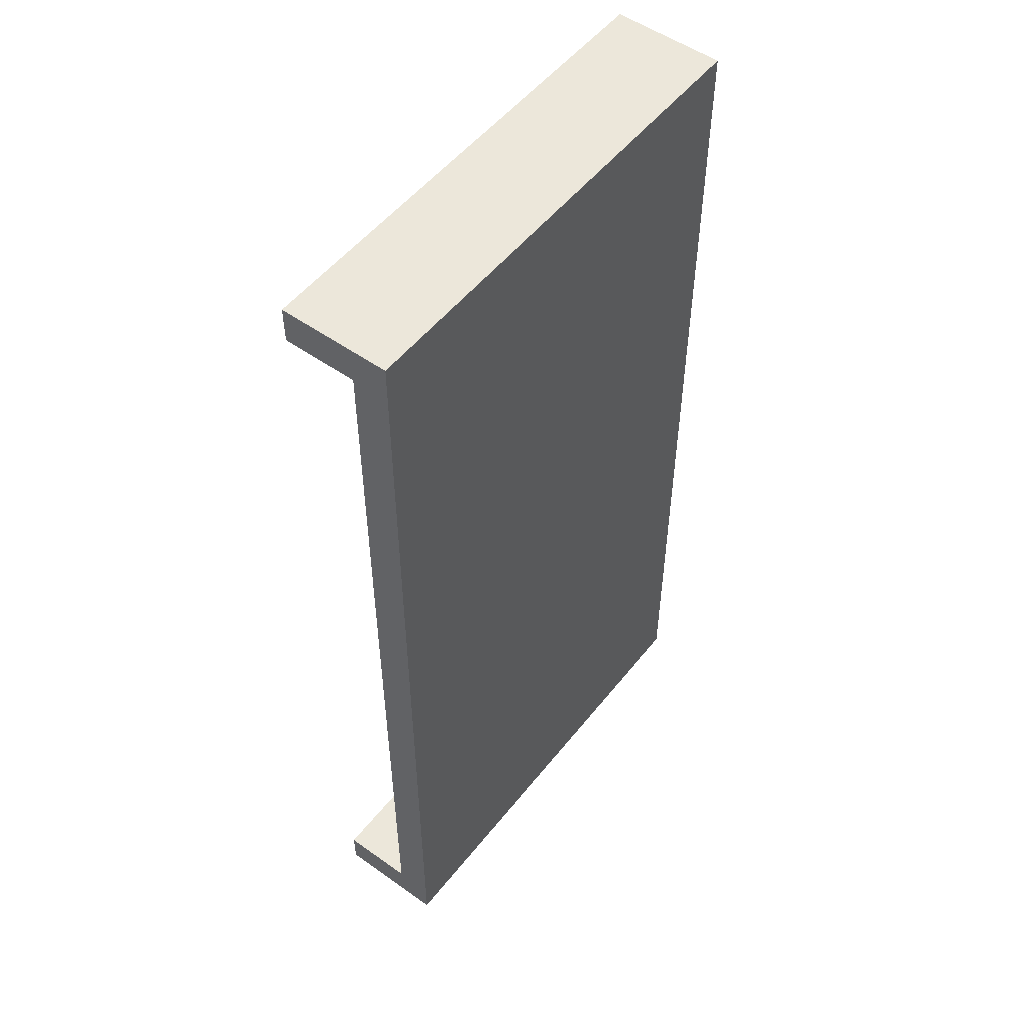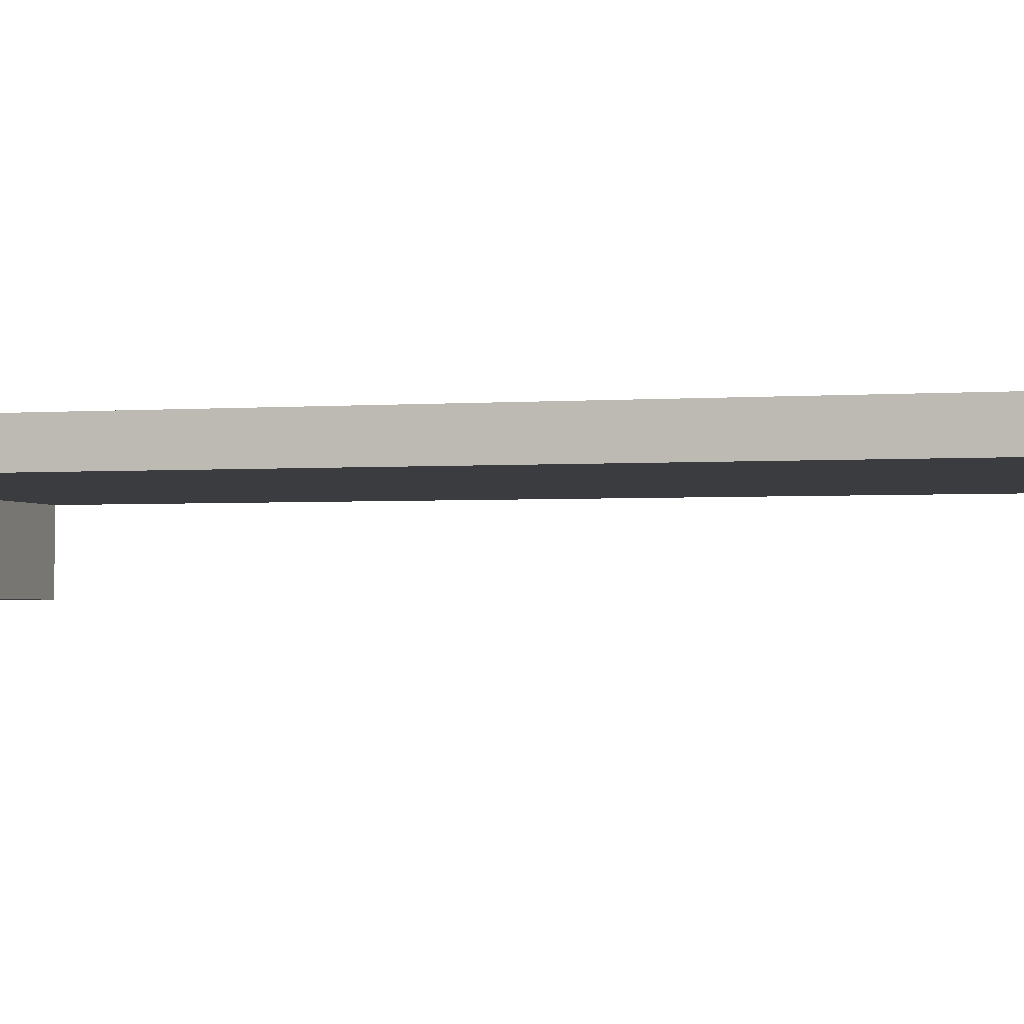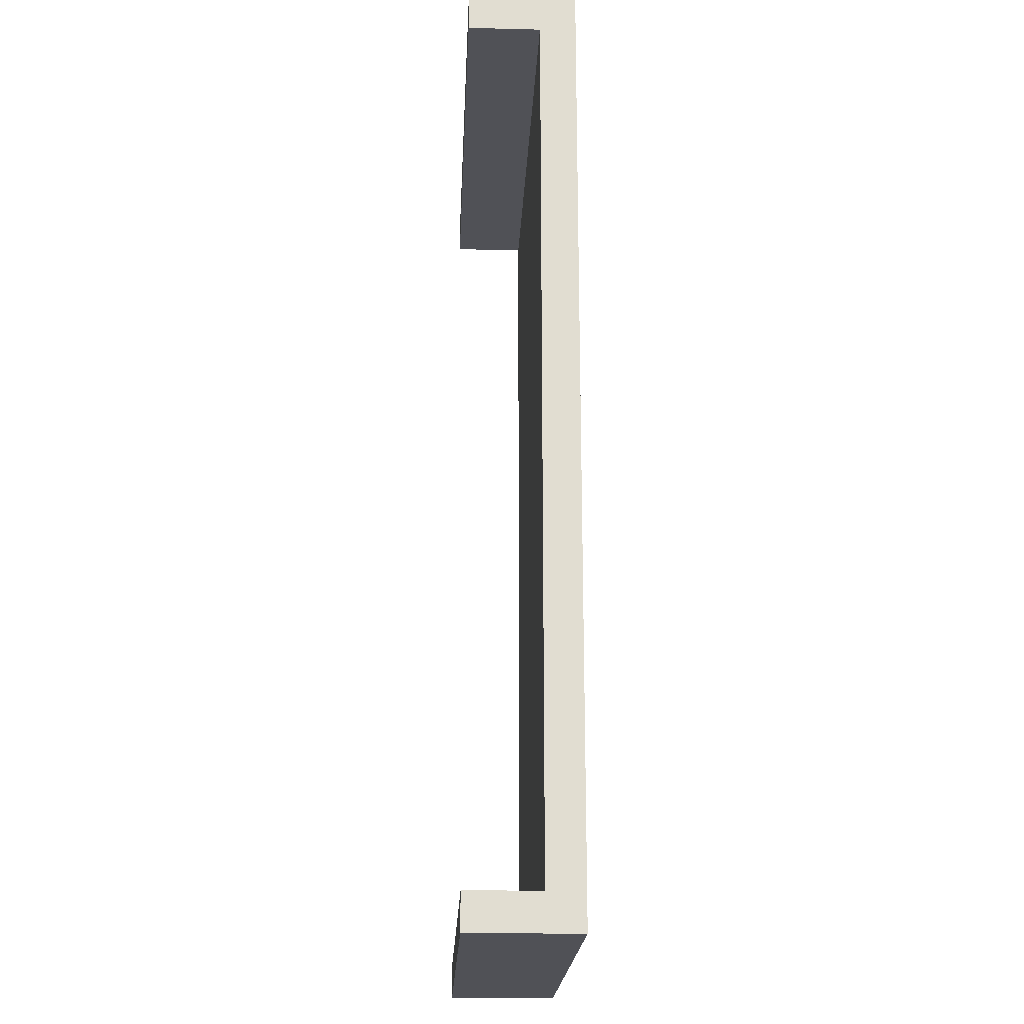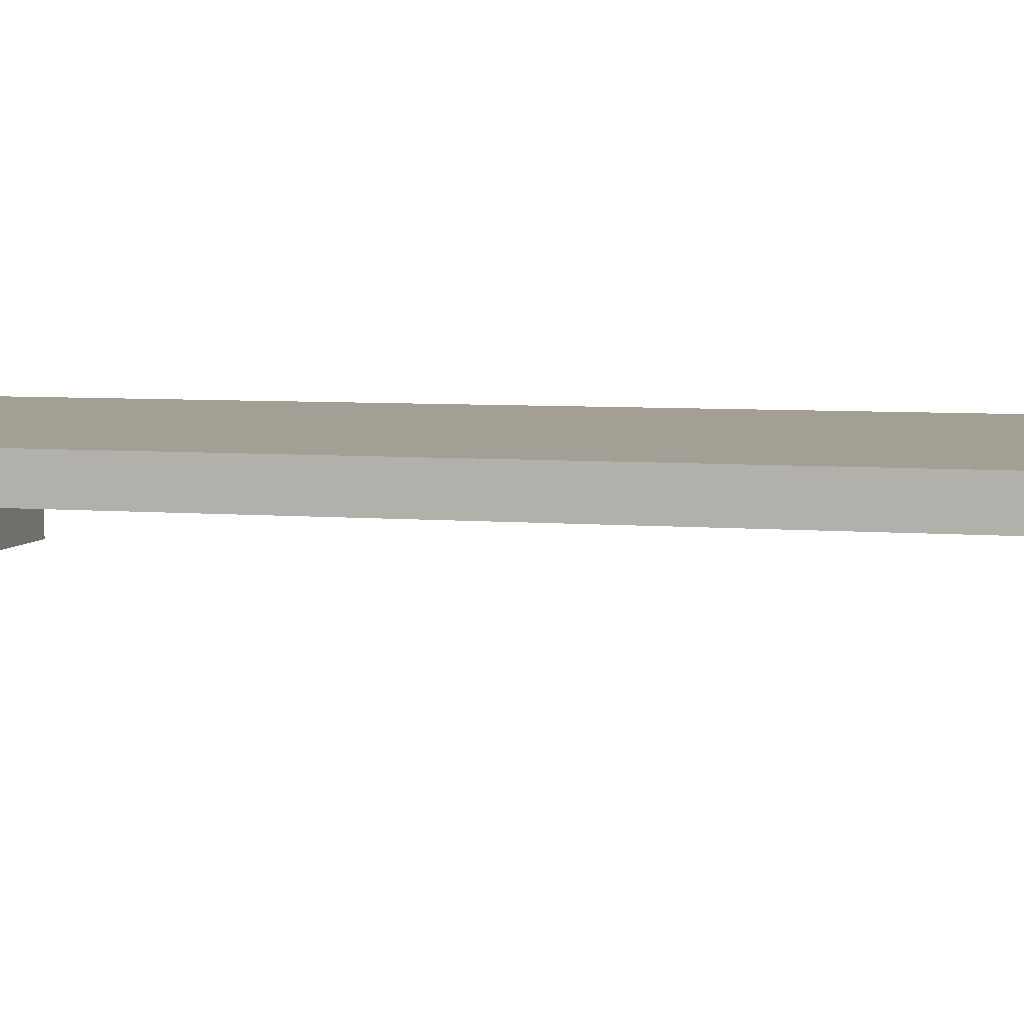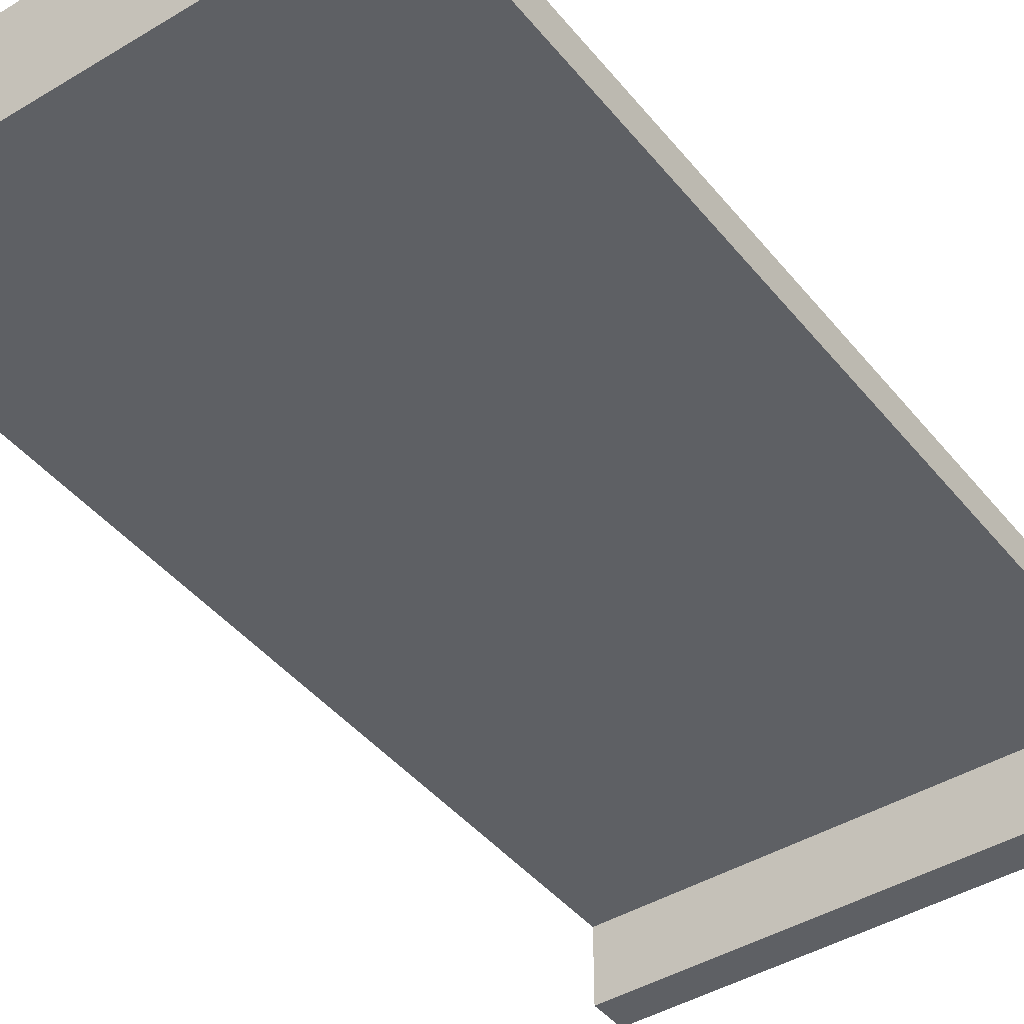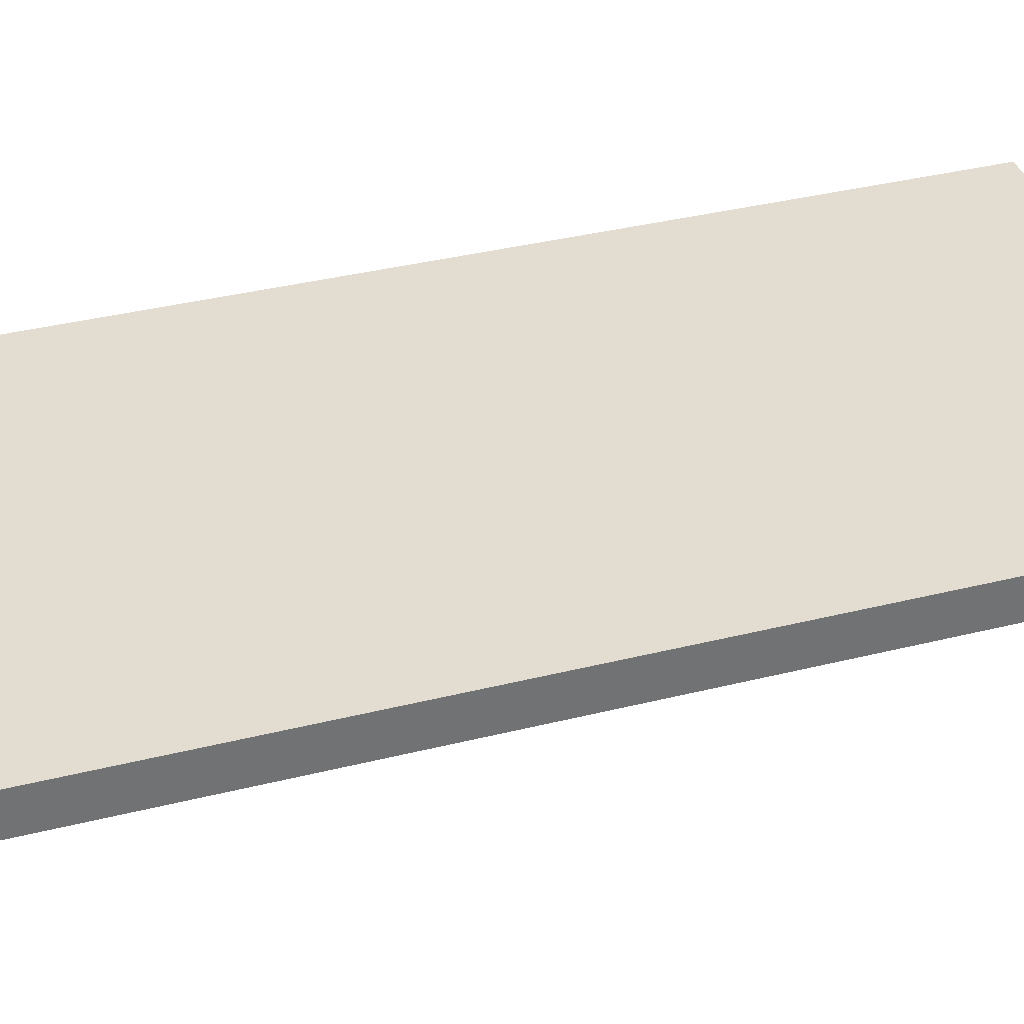
<metadata>
{"format":"obj","ext":"obj","renderer":"f3d","projection":"perspective","resolution":1024,"background":"white","views":[{"elev":52.6,"azim":127.4,"up":"+Z"},{"elev":-2.1,"azim":-73.5,"up":"+Y"},{"elev":-20.5,"azim":87.5,"up":"+Z"},{"elev":5.6,"azim":-74.7,"up":"+Y"},{"elev":-42.9,"azim":35.7,"up":"+Y"},{"elev":35.2,"azim":71.4,"up":"+Y"}]}
</metadata>
<code>
v -6.5 0 13
v -6.5 0 12
v -6.5 0 -12
v -6.5 0 -13
v -6.5 2 12
v -6.5 2 1
v -6.5 2 -0
v -6.5 2 -1
v -6.5 2 -4
v -6.5 2 -5
v -6.5 2 -6
v -6.5 2 -12
v -6.5 3 13
v -6.5 3 1
v -6.5 3 -0
v -6.5 3 -1
v -6.5 3 -4
v -6.5 3 -5
v -6.5 3 -6
v -6.5 3 -13
v 6.5 0 13
v 6.5 0 12
v 6.5 0 -12
v 6.5 0 -13
v 6.5 2 12
v 6.5 2 1
v 6.5 2 -0
v 6.5 2 -1
v 6.5 2 -4
v 6.5 2 -5
v 6.5 2 -6
v 6.5 2 -12
v 6.5 3 13
v 6.5 3 1
v 6.5 3 -0
v 6.5 3 -1
v 6.5 3 -4
v 6.5 3 -5
v 6.5 3 -6
v 6.5 3 -13
v -6.5 0 13
v -6.5 3 13
v -5.5 0 13
v -5.5 3 13
v -4.5 0 13
v -4.5 3 13
v -3.5 1 13
v -3.5 3 13
v -2.5 2 13
v -2.5 3 13
v -1.5 2 13
v -1.5 3 13
v 1.5 2 13
v 1.5 3 13
v 2.5 2 13
v 2.5 3 13
v 3.5 1 13
v 3.5 3 13
v 4.5 0 13
v 4.5 3 13
v 5.5 0 13
v 5.5 3 13
v 6.5 0 13
v 6.5 3 13
v -6.5 0 -12
v -6.5 2 -12
v -5.5 1 -12
v -5.5 2 -12
v -4.5 1 -12
v -4.5 2 -12
v -3.5 1 -12
v -3.5 2 -12
v -2.5 2 -12
v -0.5 2 -12
v 0.5 2 -12
v 2.5 2 -12
v 3.5 1 -12
v 3.5 2 -12
v 4.5 1 -12
v 4.5 2 -12
v 5.5 1 -12
v 5.5 2 -12
v 6.5 0 -12
v 6.5 2 -12
v -6.5 0 12
v -6.5 2 12
v -5.5 0 12
v -5.5 2 12
v -4.5 0 12
v -4.5 2 12
v -3.5 1 12
v -3.5 2 12
v -2.5 2 12
v -1.5 2 12
v 1.5 2 12
v 2.5 2 12
v 3.5 1 12
v 3.5 2 12
v 4.5 0 12
v 4.5 2 12
v 5.5 0 12
v 5.5 2 12
v 6.5 0 12
v 6.5 2 12
v -6.5 0 -13
v -6.5 3 -13
v -5.5 1 -13
v -5.5 3 -13
v -4.5 1 -13
v -4.5 3 -13
v -3.5 1 -13
v -3.5 3 -13
v -2.5 2 -13
v -2.5 3 -13
v -0.5 2 -13
v -0.5 3 -13
v 0.5 2 -13
v 0.5 3 -13
v 2.5 2 -13
v 2.5 3 -13
v 3.5 1 -13
v 3.5 3 -13
v 4.5 1 -13
v 4.5 3 -13
v 5.5 1 -13
v 5.5 3 -13
v 6.5 0 -13
v 6.5 3 -13
v -6.5 0 13
v -5.5 0 13
v -4.5 0 13
v 4.5 0 13
v 5.5 0 13
v 6.5 0 13
v -6.5 0 12
v -5.5 0 12
v -4.5 0 12
v 4.5 0 12
v 5.5 0 12
v 6.5 0 12
v -6.5 0 -12
v 6.5 0 -12
v -6.5 0 -13
v 6.5 0 -13
v -6.5 2 12
v -5.5 2 12
v -4.5 2 12
v -3.5 2 12
v -2.5 2 12
v -1.5 2 12
v 1.5 2 12
v 2.5 2 12
v 3.5 2 12
v 4.5 2 12
v 5.5 2 12
v 6.5 2 12
v -1.5 2 10
v 1.5 2 10
v -2.5 2 9
v 2.5 2 9
v -2.5 2 8
v 2.5 2 8
v -2.5 2 6
v 2.5 2 6
v -2.5 2 5
v 2.5 2 5
v -1.5 2 4
v 1.5 2 4
v -6.5 2 1
v -5.5 2 1
v -4.5 2 1
v -3.5 2 1
v -2.5 2 1
v -1.5 2 1
v 1.5 2 1
v 2.5 2 1
v 3.5 2 1
v 4.5 2 1
v 5.5 2 1
v 6.5 2 1
v -6.5 2 -0
v -3.5 2 -0
v 3.5 2 -0
v 6.5 2 -0
v -6.5 2 -1
v -2.5 2 -1
v 2.5 2 -1
v 6.5 2 -1
v -6.5 2 -4
v -2.5 2 -4
v 2.5 2 -4
v 6.5 2 -4
v -6.5 2 -5
v -3.5 2 -5
v 3.5 2 -5
v 6.5 2 -5
v -6.5 2 -6
v -5.5 2 -6
v -4.5 2 -6
v -3.5 2 -6
v -2.5 2 -6
v -0.5 2 -6
v 0.5 2 -6
v 2.5 2 -6
v 3.5 2 -6
v 4.5 2 -6
v 5.5 2 -6
v 6.5 2 -6
v -6.5 2 -12
v -5.5 2 -12
v -4.5 2 -12
v -3.5 2 -12
v -2.5 2 -12
v -0.5 2 -12
v 0.5 2 -12
v 2.5 2 -12
v 3.5 2 -12
v 4.5 2 -12
v 5.5 2 -12
v 6.5 2 -12
v -6.5 3 13
v -5.5 3 13
v -4.5 3 13
v -3.5 3 13
v -2.5 3 13
v -1.5 3 13
v 1.5 3 13
v 2.5 3 13
v 3.5 3 13
v 4.5 3 13
v 5.5 3 13
v 6.5 3 13
v -1.5 3 10
v 1.5 3 10
v -2.5 3 9
v 2.5 3 9
v -2.5 3 8
v 2.5 3 8
v -2.5 3 6
v 2.5 3 6
v -2.5 3 5
v 2.5 3 5
v -1.5 3 4
v 1.5 3 4
v -6.5 3 1
v -5.5 3 1
v -4.5 3 1
v -3.5 3 1
v -2.5 3 1
v -1.5 3 1
v 1.5 3 1
v 2.5 3 1
v 3.5 3 1
v 4.5 3 1
v 5.5 3 1
v 6.5 3 1
v -6.5 3 -0
v -3.5 3 -0
v 3.5 3 -0
v 6.5 3 -0
v -6.5 3 -1
v -2.5 3 -1
v 2.5 3 -1
v 6.5 3 -1
v -6.5 3 -4
v -2.5 3 -4
v 2.5 3 -4
v 6.5 3 -4
v -6.5 3 -5
v -3.5 3 -5
v 3.5 3 -5
v 6.5 3 -5
v -6.5 3 -6
v -5.5 3 -6
v -4.5 3 -6
v -3.5 3 -6
v -2.5 3 -6
v -0.5 3 -6
v 0.5 3 -6
v 2.5 3 -6
v 3.5 3 -6
v 4.5 3 -6
v 5.5 3 -6
v 6.5 3 -6
v -6.5 3 -13
v -5.5 3 -13
v -4.5 3 -13
v -3.5 3 -13
v -2.5 3 -13
v -0.5 3 -13
v 0.5 3 -13
v 2.5 3 -13
v 3.5 3 -13
v 4.5 3 -13
v 5.5 3 -13
v 6.5 3 -13
f 5 2 1
f 12 4 3
f 13 5 1
f 13 6 5
f 14 7 6
f 14 6 13
f 15 8 7
f 15 7 14
f 16 9 8
f 16 8 15
f 17 10 9
f 17 9 16
f 18 11 10
f 18 10 17
f 19 12 11
f 19 11 18
f 20 4 12
f 20 12 19
f 21 22 25
f 23 24 32
f 21 25 33
f 25 26 33
f 26 27 34
f 33 26 34
f 27 28 35
f 34 27 35
f 28 29 36
f 35 28 36
f 29 30 37
f 36 29 37
f 30 31 38
f 37 30 38
f 31 32 39
f 38 31 39
f 32 24 40
f 39 32 40
f 43 42 41
f 44 42 43
f 45 44 43
f 46 44 45
f 47 46 45
f 48 46 47
f 49 48 47
f 50 48 49
f 51 49 47
f 51 50 49
f 52 50 51
f 53 51 47
f 53 52 51
f 54 52 53
f 55 53 47
f 55 54 53
f 56 54 55
f 57 47 45
f 57 55 47
f 57 56 55
f 58 56 57
f 59 57 45
f 59 58 57
f 60 58 59
f 61 60 59
f 62 60 61
f 63 62 61
f 64 62 63
f 67 66 65
f 68 66 67
f 69 67 65
f 69 68 67
f 70 68 69
f 71 69 65
f 71 70 69
f 72 70 71
f 73 72 71
f 74 73 71
f 75 74 71
f 76 75 71
f 77 71 65
f 77 76 71
f 78 76 77
f 79 77 65
f 79 78 77
f 80 78 79
f 81 79 65
f 81 80 79
f 82 80 81
f 83 81 65
f 83 82 81
f 84 82 83
f 85 86 87
f 87 86 88
f 87 88 89
f 89 88 90
f 89 90 91
f 91 90 92
f 91 92 93
f 91 93 94
f 91 94 95
f 91 95 96
f 89 91 97
f 91 96 97
f 97 96 98
f 89 97 99
f 97 98 99
f 99 98 100
f 99 100 101
f 101 100 102
f 101 102 103
f 103 102 104
f 105 106 107
f 107 106 108
f 105 107 109
f 107 108 109
f 109 108 110
f 105 109 111
f 109 110 111
f 111 110 112
f 111 112 113
f 113 112 114
f 111 113 115
f 113 114 115
f 115 114 116
f 111 115 117
f 115 116 117
f 117 116 118
f 111 117 119
f 117 118 119
f 119 118 120
f 105 111 121
f 111 119 121
f 119 120 121
f 121 120 122
f 105 121 123
f 121 122 123
f 123 122 124
f 105 123 125
f 123 124 125
f 125 124 126
f 105 125 127
f 125 126 127
f 127 126 128
f 135 130 129
f 136 131 130
f 136 130 135
f 137 132 131
f 137 131 136
f 138 133 132
f 138 132 137
f 139 134 133
f 139 133 138
f 140 134 139
f 143 142 141
f 144 142 143
f 157 150 149
f 157 151 150
f 158 152 151
f 158 151 157
f 159 149 148
f 159 157 149
f 159 158 157
f 160 152 158
f 160 158 159
f 160 153 152
f 161 159 148
f 161 160 159
f 162 153 160
f 162 160 161
f 163 161 148
f 163 162 161
f 164 153 162
f 164 162 163
f 165 163 148
f 165 164 163
f 166 153 164
f 166 164 165
f 167 166 165
f 168 166 167
f 169 146 145
f 170 147 146
f 170 146 169
f 171 148 147
f 171 147 170
f 172 165 148
f 172 148 171
f 173 167 165
f 173 165 172
f 174 168 167
f 174 167 173
f 175 166 168
f 175 168 174
f 176 153 166
f 176 166 175
f 177 154 153
f 177 153 176
f 178 155 154
f 178 154 177
f 179 156 155
f 179 155 178
f 180 156 179
f 181 170 169
f 181 171 170
f 181 172 171
f 182 173 172
f 182 172 181
f 183 180 179
f 183 178 177
f 183 177 176
f 183 179 178
f 184 180 183
f 185 182 181
f 186 174 173
f 186 182 185
f 186 173 182
f 186 176 175
f 186 175 174
f 187 184 183
f 187 176 186
f 187 183 176
f 188 184 187
f 189 186 185
f 189 187 186
f 189 188 187
f 190 188 189
f 191 188 190
f 192 188 191
f 193 190 189
f 194 190 193
f 195 192 191
f 196 192 195
f 197 194 193
f 198 194 197
f 199 194 198
f 200 190 194
f 200 194 199
f 201 191 190
f 201 190 200
f 202 191 201
f 203 191 202
f 204 195 191
f 204 191 203
f 205 196 195
f 205 195 204
f 206 196 205
f 207 196 206
f 208 196 207
f 209 198 197
f 210 199 198
f 210 198 209
f 211 200 199
f 211 199 210
f 212 201 200
f 212 200 211
f 213 202 201
f 213 201 212
f 214 203 202
f 214 202 213
f 215 204 203
f 215 203 214
f 216 205 204
f 216 204 215
f 217 206 205
f 217 205 216
f 218 207 206
f 218 206 217
f 219 208 207
f 219 207 218
f 220 208 219
f 225 226 233
f 226 227 233
f 227 228 234
f 233 227 234
f 224 225 235
f 225 233 235
f 233 234 235
f 234 228 236
f 235 234 236
f 228 229 236
f 224 235 237
f 235 236 237
f 236 229 238
f 237 236 238
f 224 237 239
f 237 238 239
f 238 229 240
f 239 238 240
f 224 239 241
f 239 240 241
f 240 229 242
f 241 240 242
f 241 242 243
f 243 242 244
f 221 222 245
f 222 223 246
f 245 222 246
f 223 224 247
f 246 223 247
f 224 241 248
f 247 224 248
f 241 243 249
f 248 241 249
f 243 244 250
f 249 243 250
f 244 242 251
f 250 244 251
f 242 229 252
f 251 242 252
f 229 230 253
f 252 229 253
f 230 231 254
f 253 230 254
f 231 232 255
f 254 231 255
f 255 232 256
f 245 246 257
f 246 247 257
f 247 248 257
f 248 249 258
f 257 248 258
f 255 256 259
f 253 254 259
f 252 253 259
f 254 255 259
f 259 256 260
f 257 258 261
f 249 250 262
f 261 258 262
f 258 249 262
f 251 252 262
f 250 251 262
f 259 260 263
f 262 252 263
f 252 259 263
f 263 260 264
f 261 262 265
f 262 263 265
f 263 264 265
f 265 264 266
f 266 264 267
f 267 264 268
f 265 266 269
f 269 266 270
f 267 268 271
f 271 268 272
f 269 270 273
f 273 270 274
f 274 270 275
f 270 266 276
f 275 270 276
f 266 267 277
f 276 266 277
f 277 267 278
f 278 267 279
f 267 271 280
f 279 267 280
f 271 272 281
f 280 271 281
f 281 272 282
f 282 272 283
f 283 272 284
f 273 274 285
f 274 275 286
f 285 274 286
f 275 276 287
f 286 275 287
f 276 277 288
f 287 276 288
f 277 278 289
f 288 277 289
f 278 279 290
f 289 278 290
f 279 280 291
f 290 279 291
f 280 281 292
f 291 280 292
f 281 282 293
f 292 281 293
f 282 283 294
f 293 282 294
f 283 284 295
f 294 283 295
f 295 284 296

</code>
